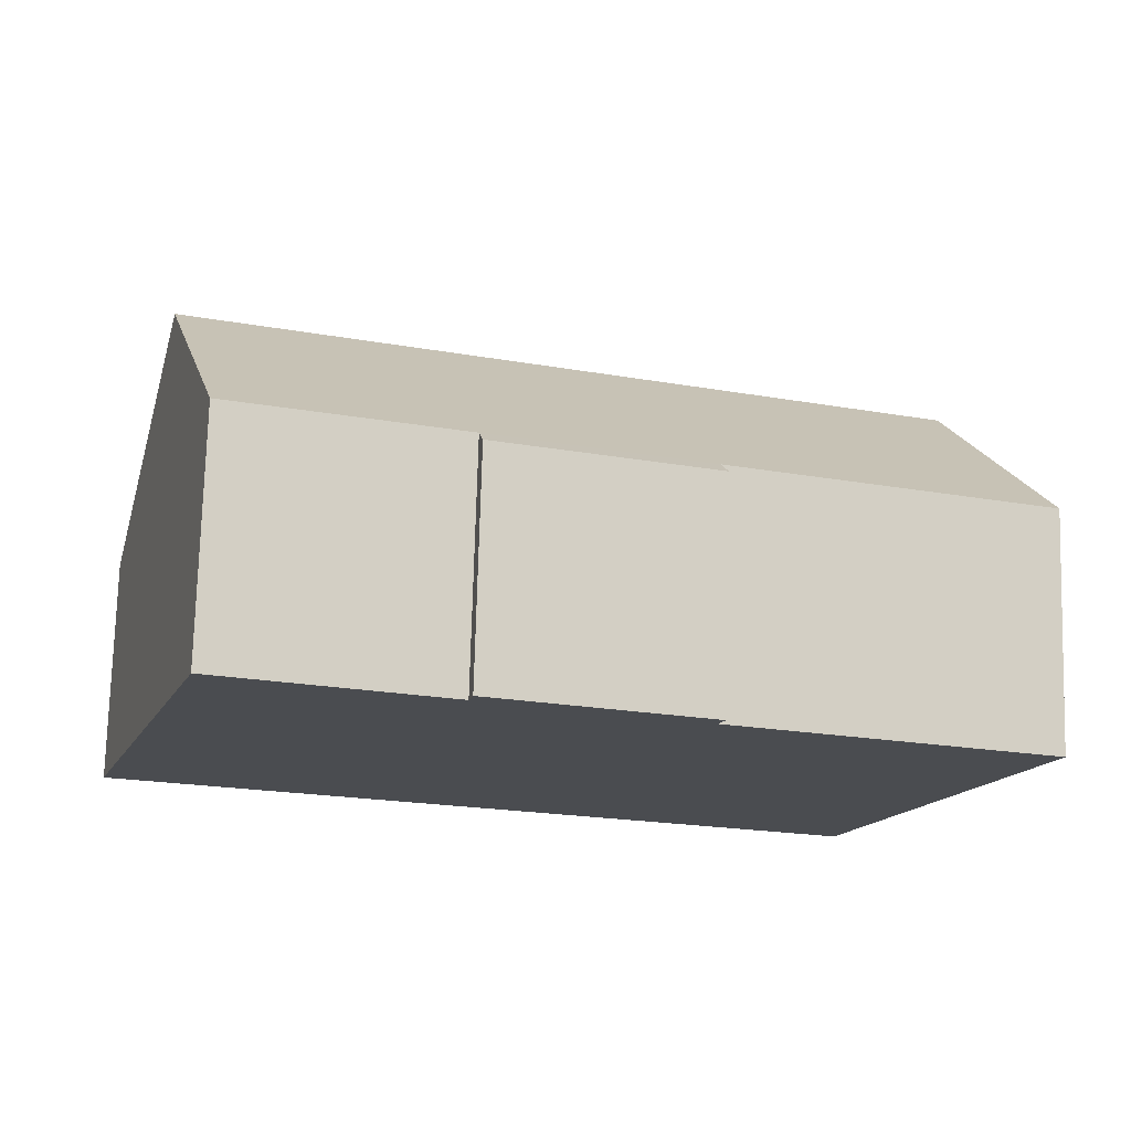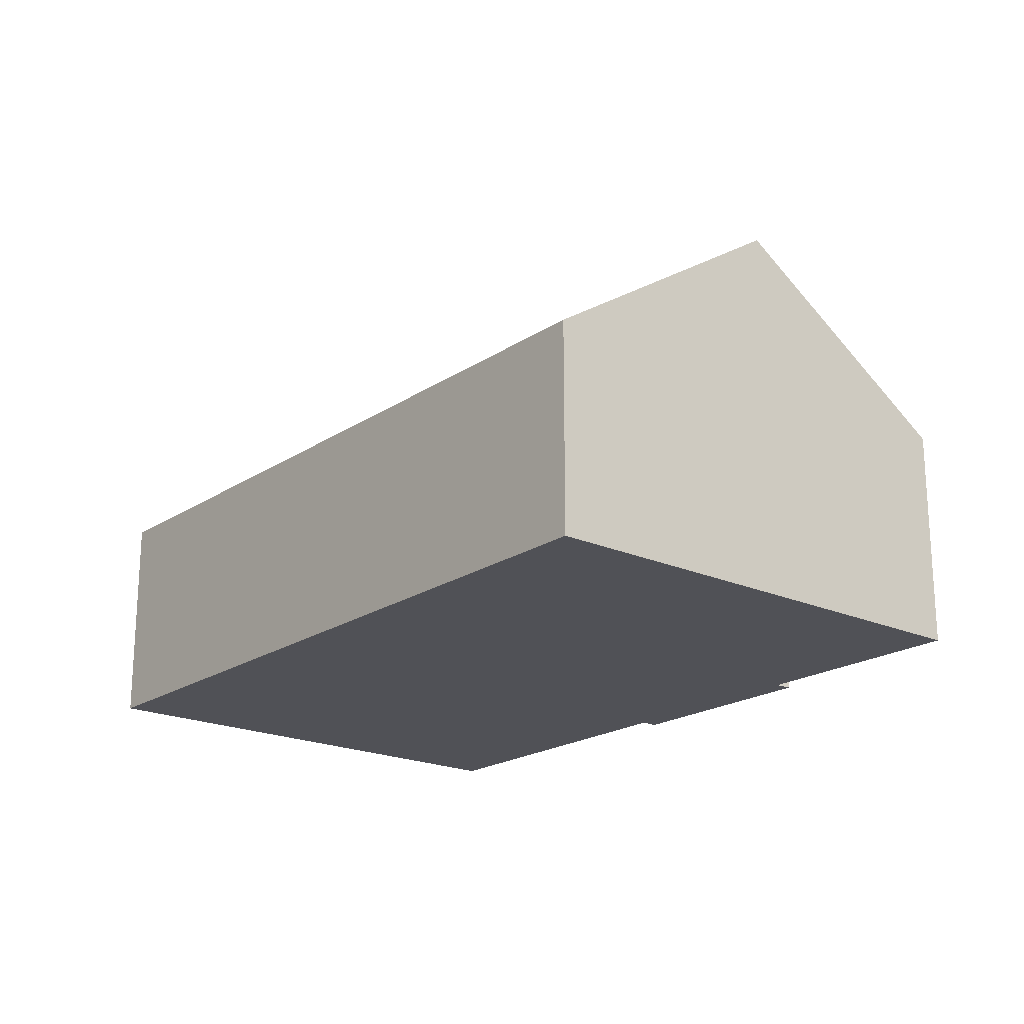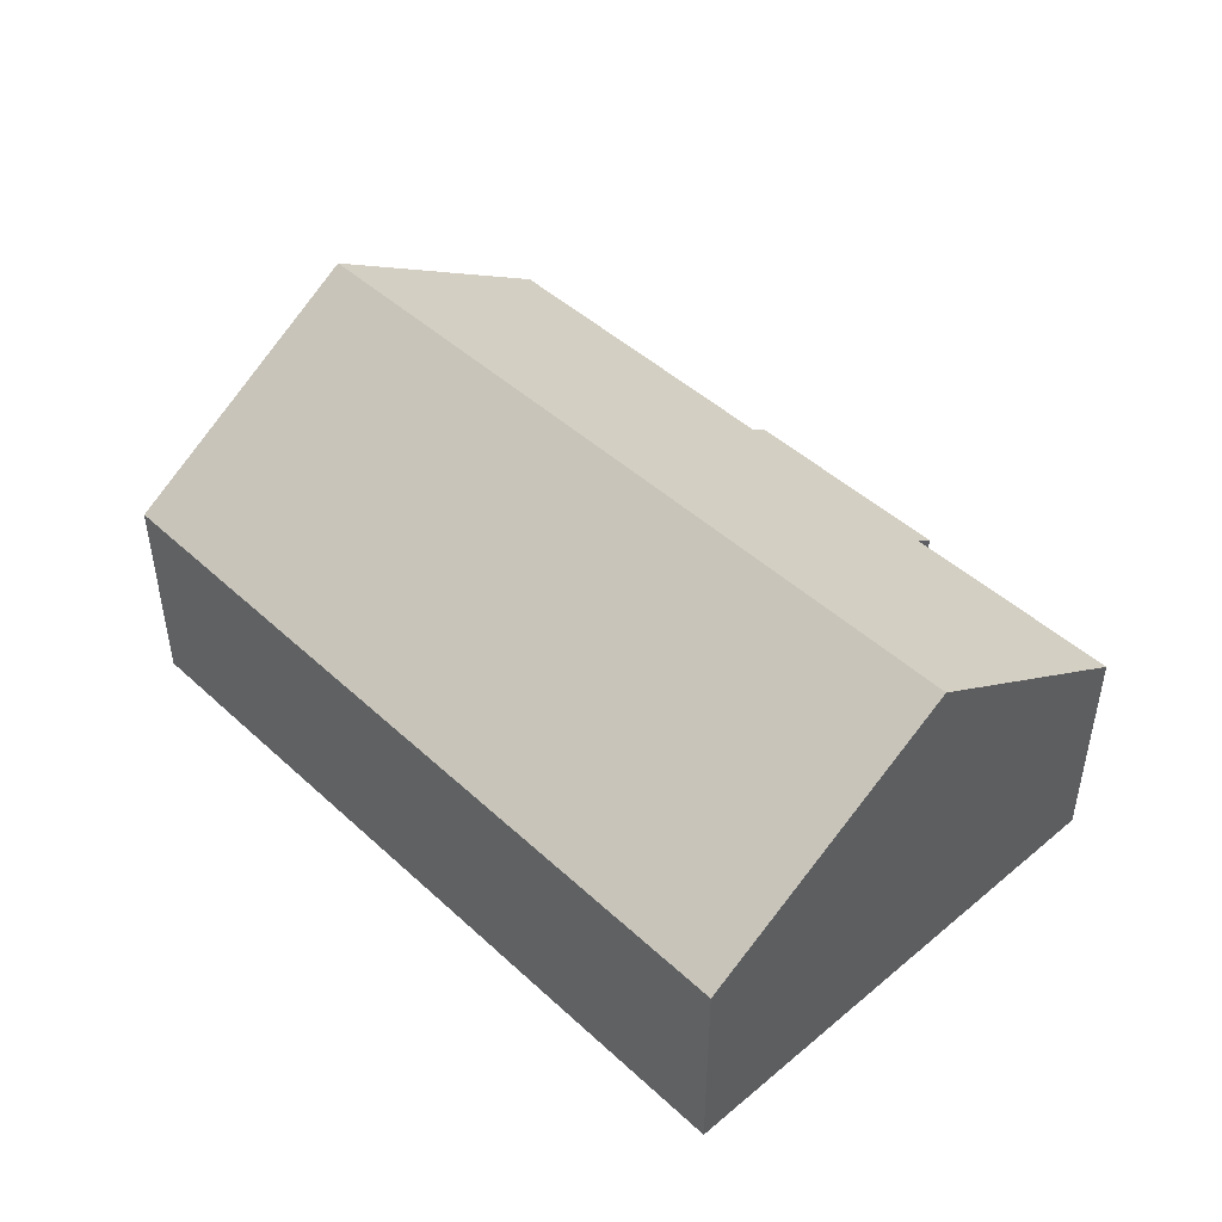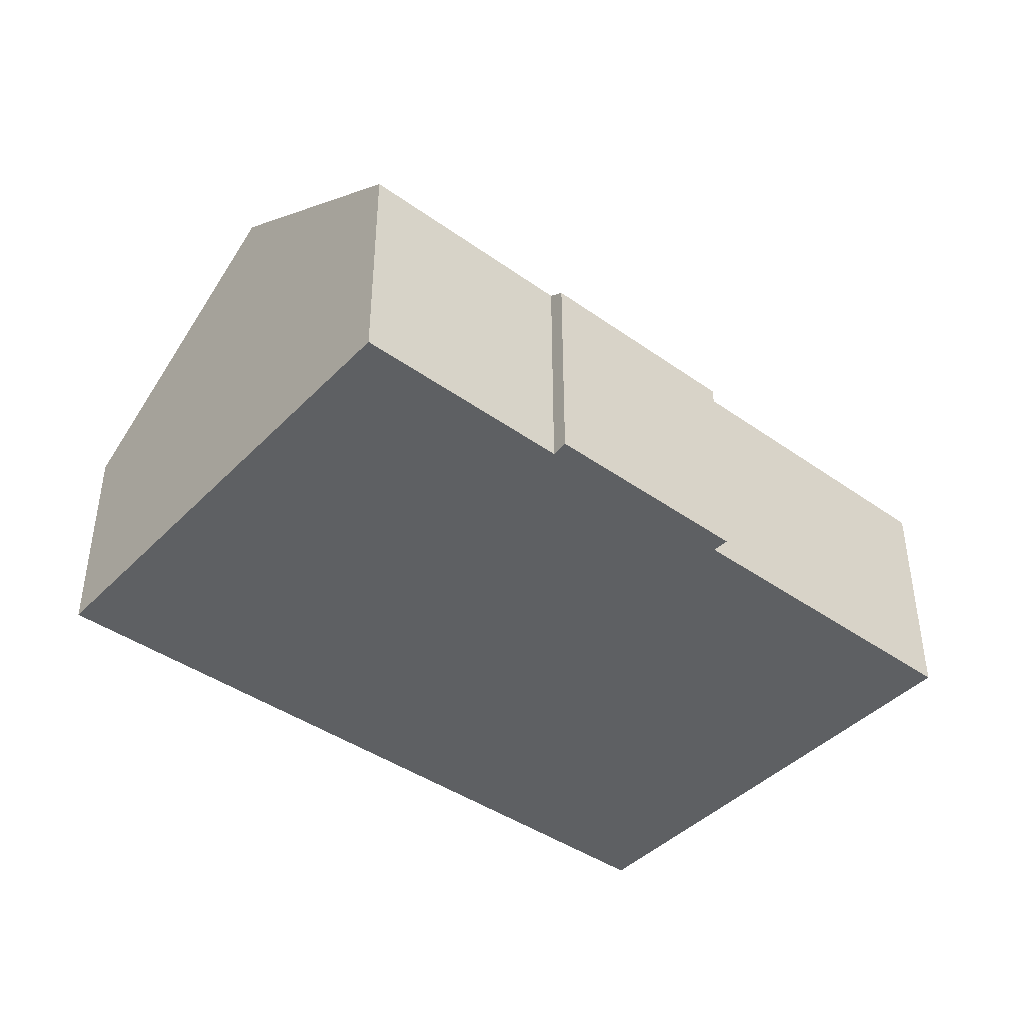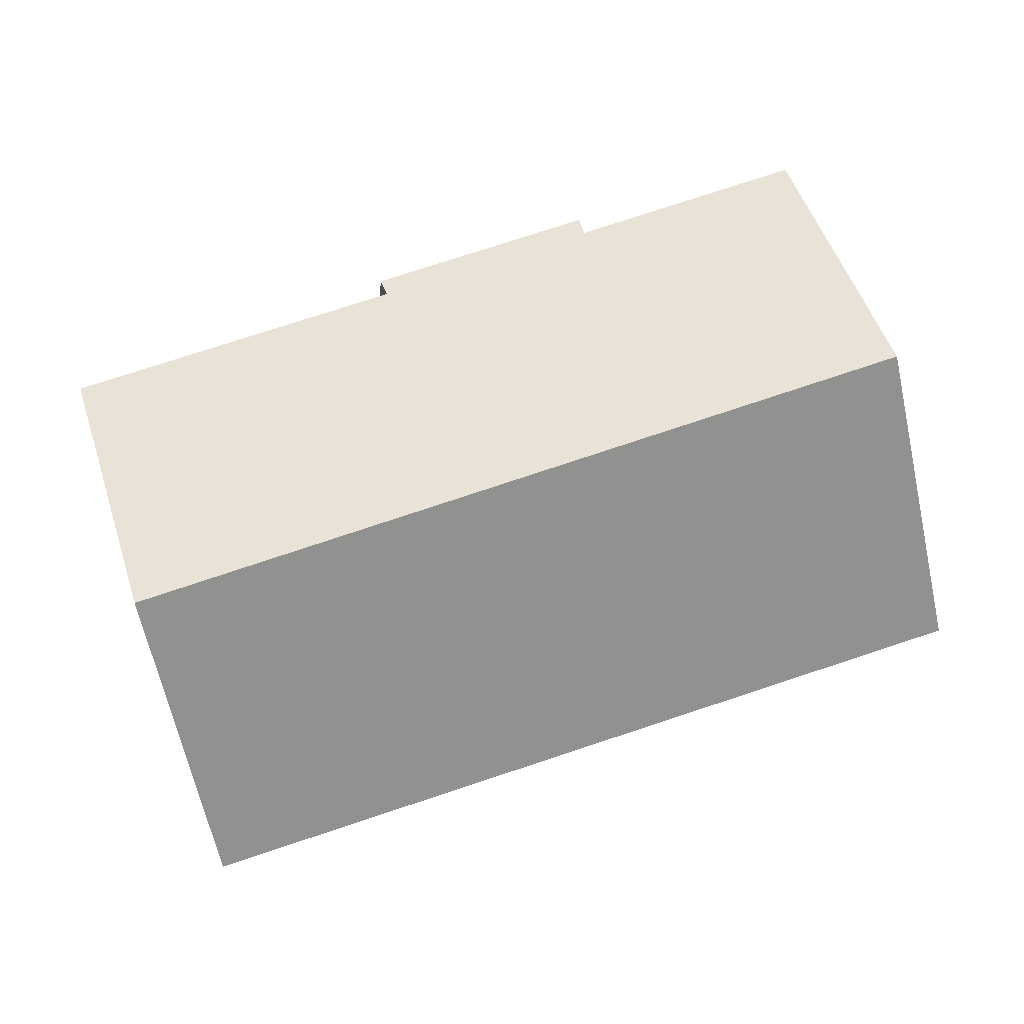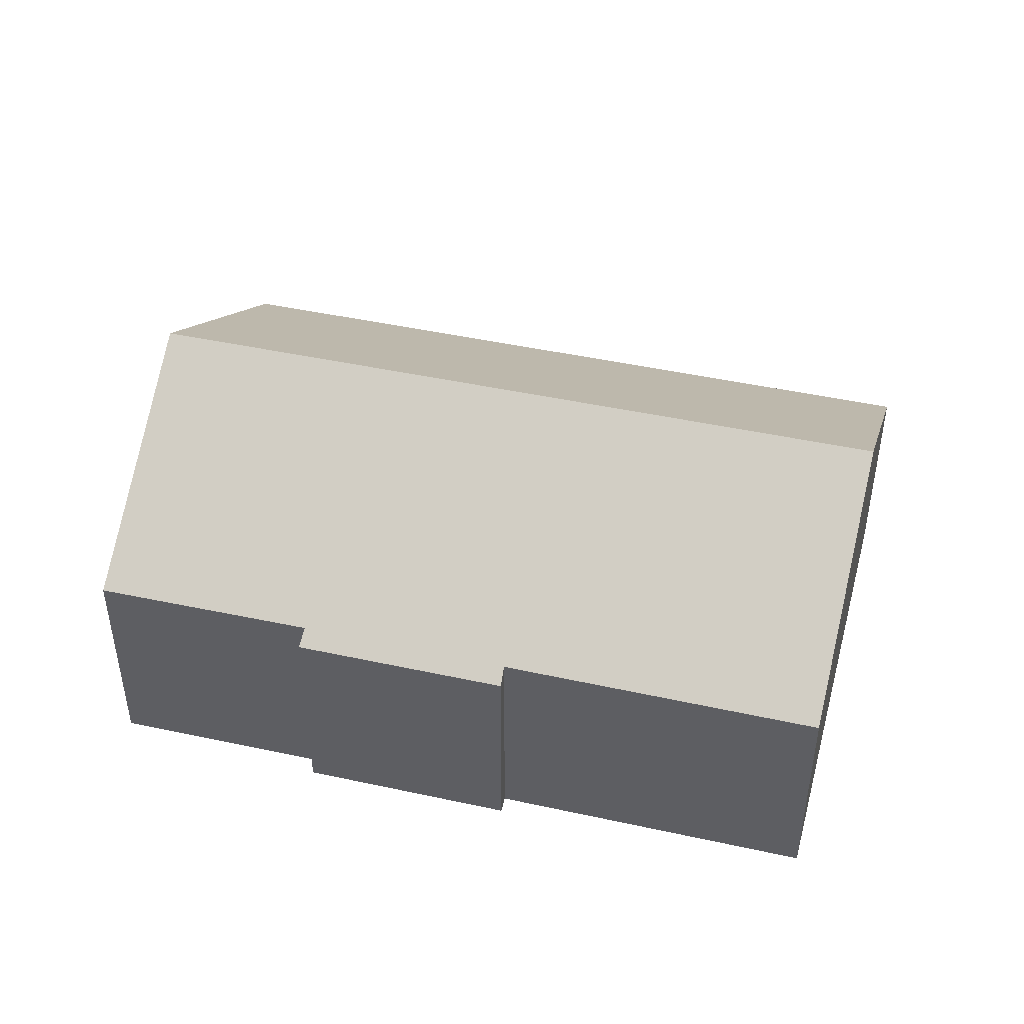
<metadata>
{"format":"obj","ext":"obj","renderer":"f3d","projection":"perspective","resolution":1024,"background":"white","views":[{"elev":75.0,"azim":1.6,"up":"+Z"},{"elev":-20.4,"azim":-111.4,"up":"+Y"},{"elev":47.2,"azim":-115.7,"up":"+Y"},{"elev":-42.1,"azim":-21.9,"up":"+Y"},{"elev":-7.9,"azim":175.6,"up":"+Z"},{"elev":45.6,"azim":32.7,"up":"+Y"}]}
</metadata>
<code>
v  1.63 7.742 5.08
v  17.81 4.551 4.816
v  16.32 7.742 0.116
v  11.57 4.561 6.909
v  7.437 4.567 8.295
v  3.133 4.556 9.766
v  7.521 4.339 8.638
v  11.69 4.338 7.231
v  0 4.288 2.626e-16
v  14.75 4.371 -4.849
v  7.521 -5.289e-16 8.638
v  11.69 -4.428e-16 7.231
v  11.57 -4.231e-16 6.909
v  17.81 -2.949e-16 4.816
v  7.437 -5.079e-16 8.295
v  3.133 -5.98e-16 9.766
v  16.32 -7.103e-18 0.116
v  14.75 2.969e-16 -4.849
v  0 0 0
v  1.63 -3.111e-16 5.08
g defaultobject
f 1 2 3
f 2 1 4
f 4 1 5
f 5 1 6
f 4 7 8
f 7 4 5
f 9 3 10
f 3 9 1
f 11 8 7
f 8 11 12
f 13 2 4
f 2 13 14
f 6 15 5
f 15 6 16
f 8 13 4
f 13 8 12
f 14 3 2
f 3 14 10
f 10 14 17
f 10 17 18
f 18 9 10
f 9 18 19
f 19 1 9
f 1 19 6
f 6 19 20
f 6 20 16
f 15 7 5
f 7 15 11
f 11 13 12
f 13 11 15
f 17 19 18
f 19 17 14
f 19 14 13
f 19 13 15
f 19 15 20
f 20 15 16

</code>
